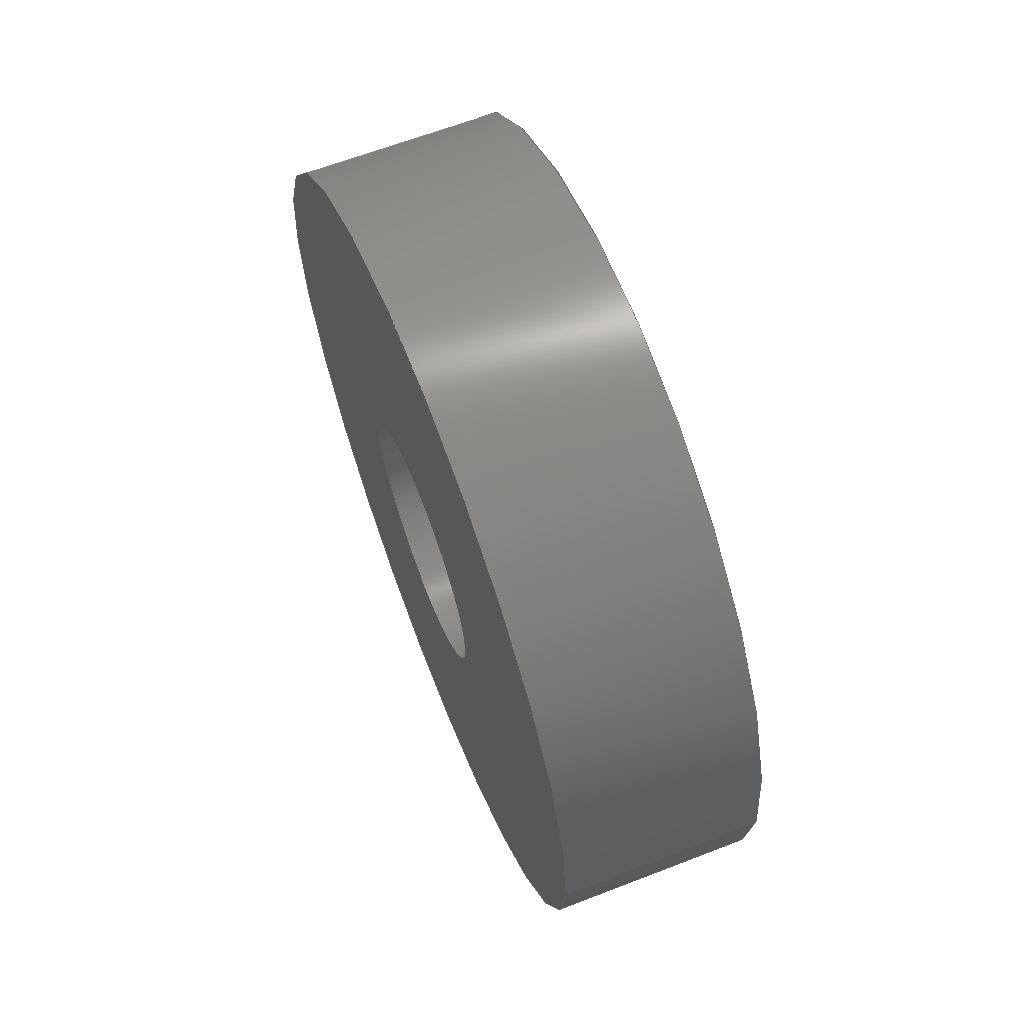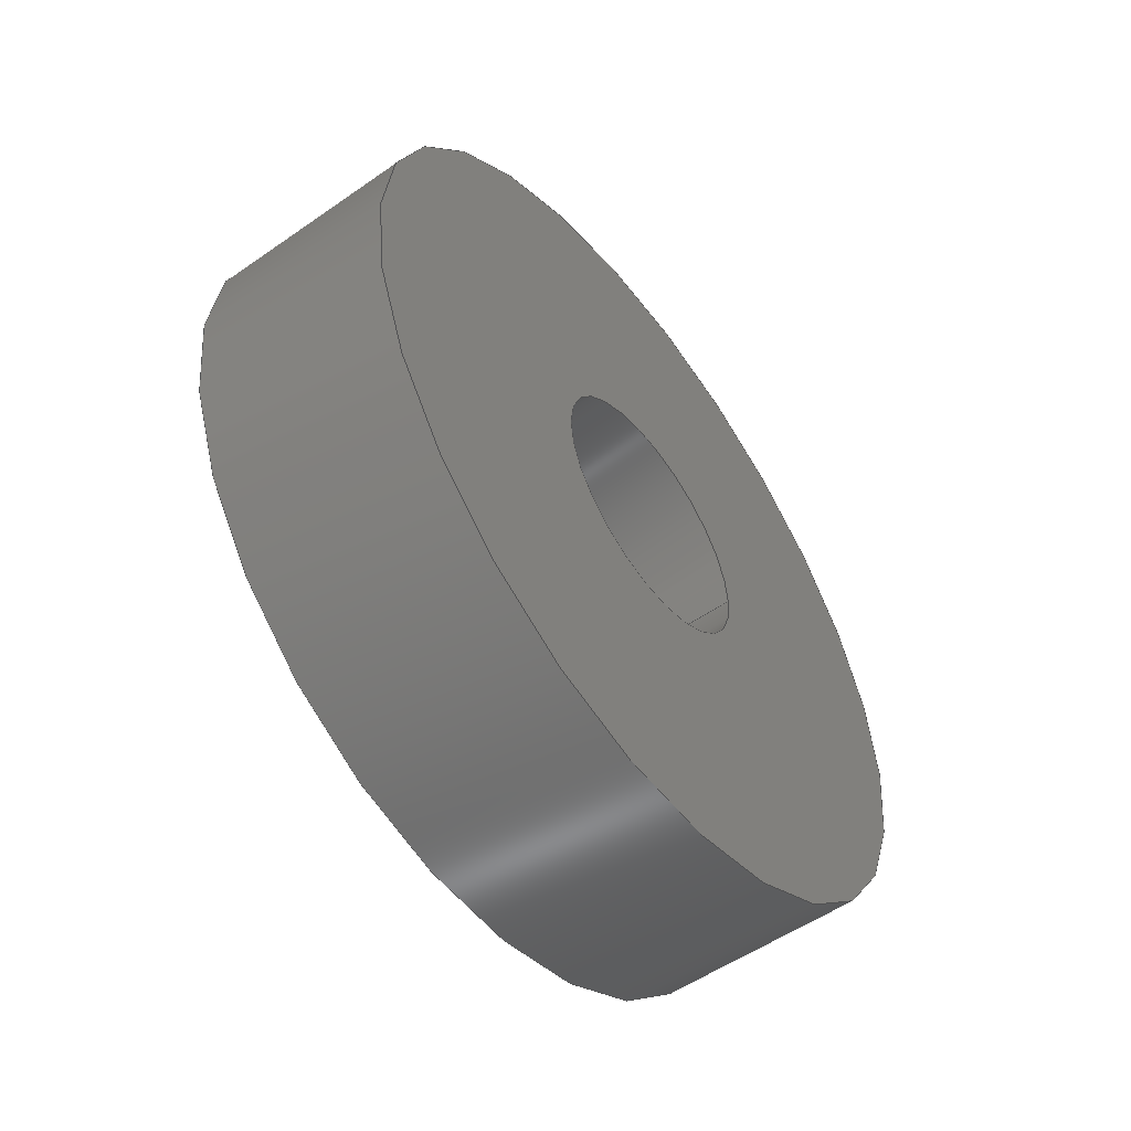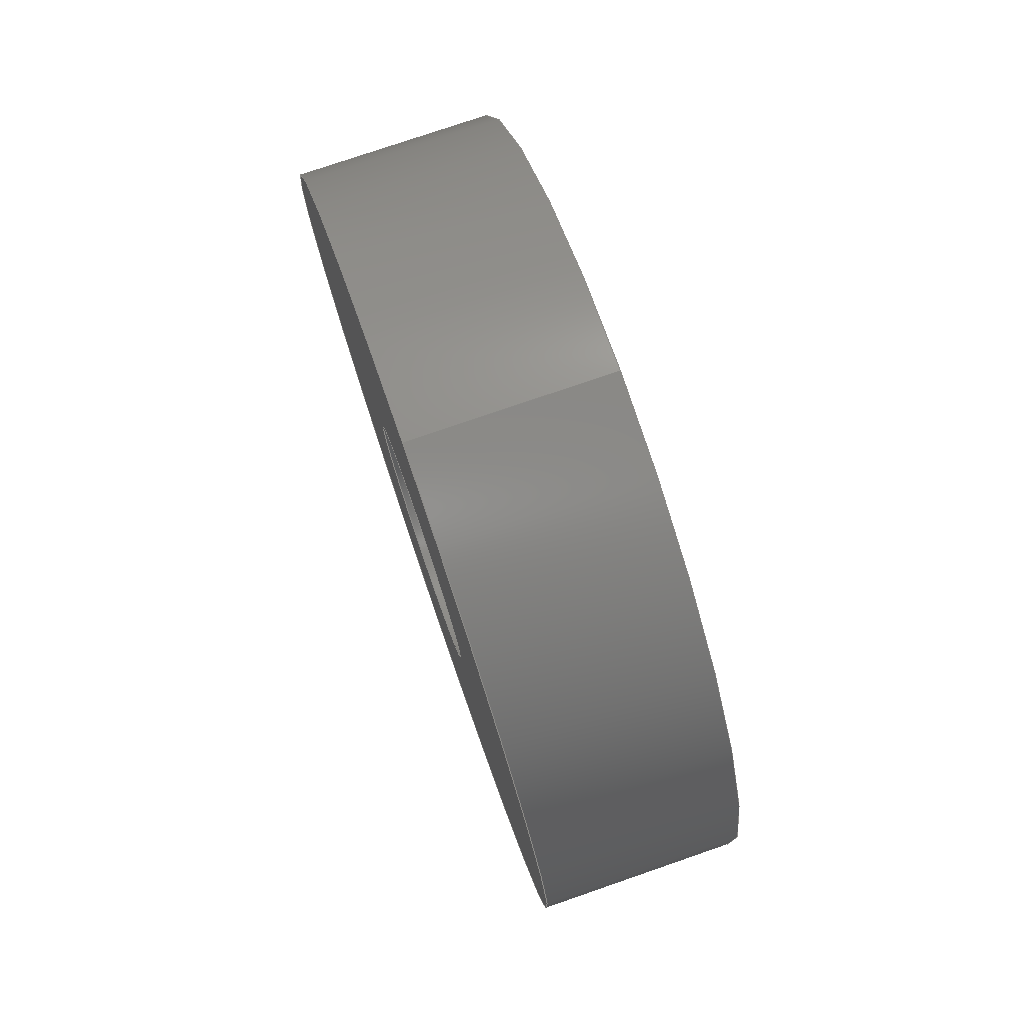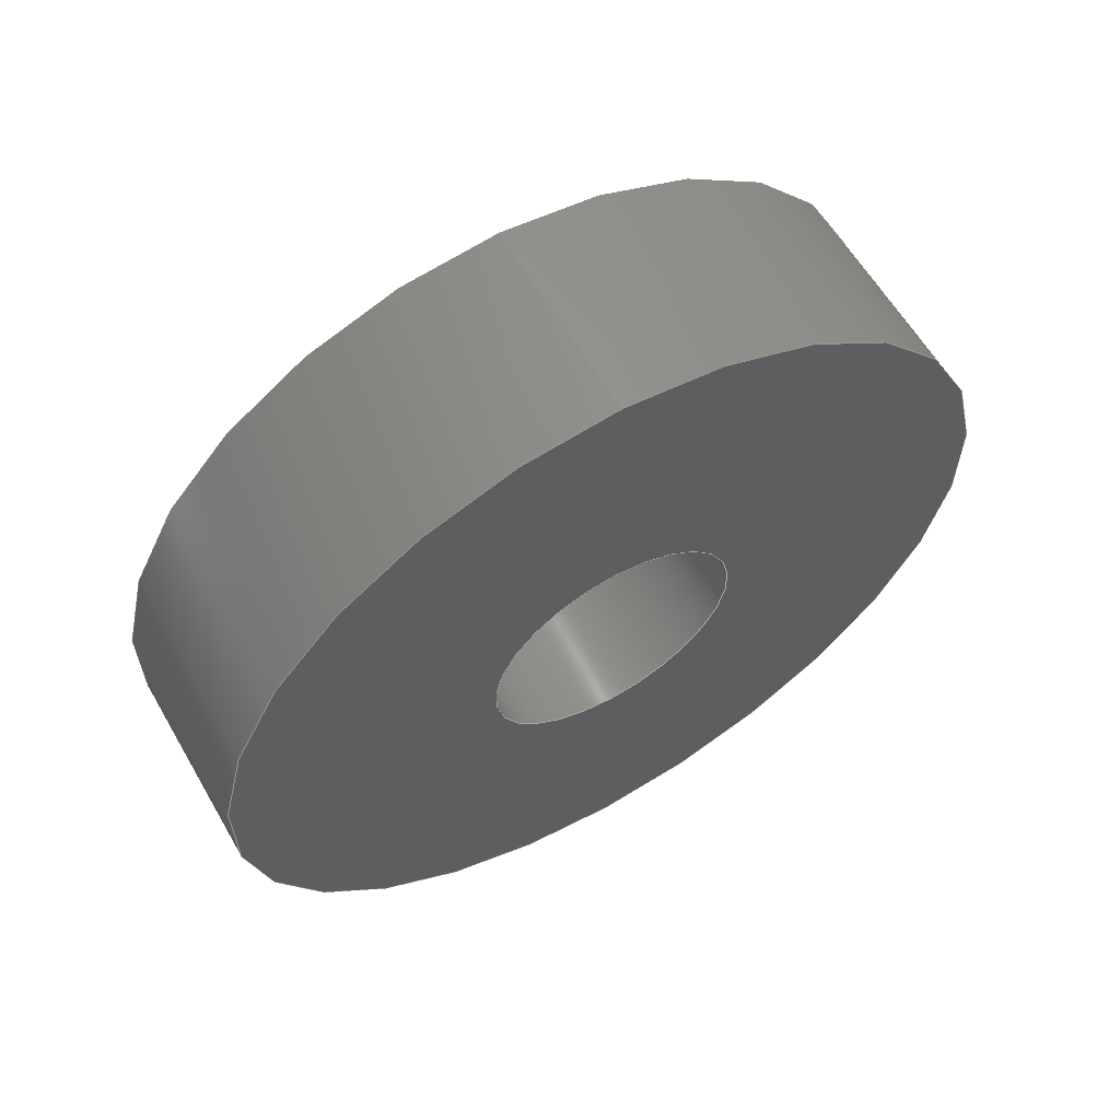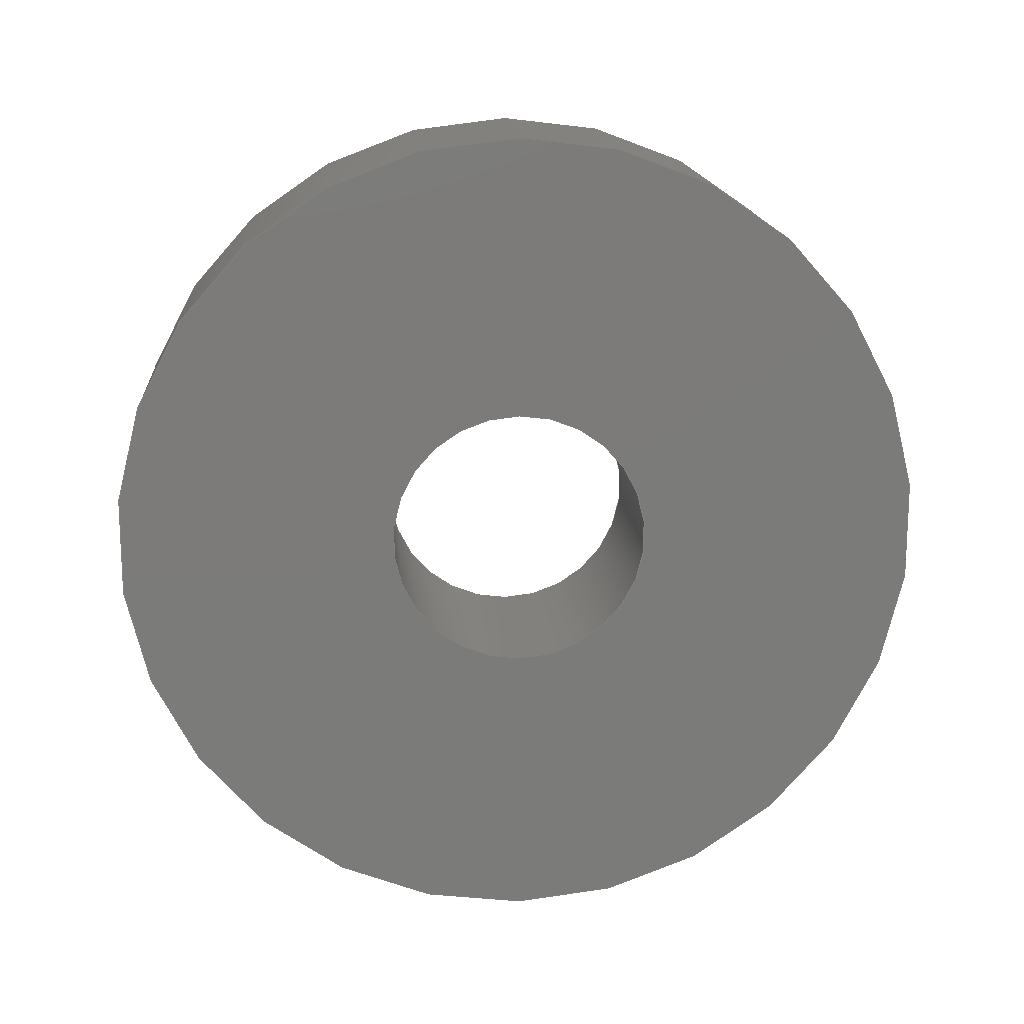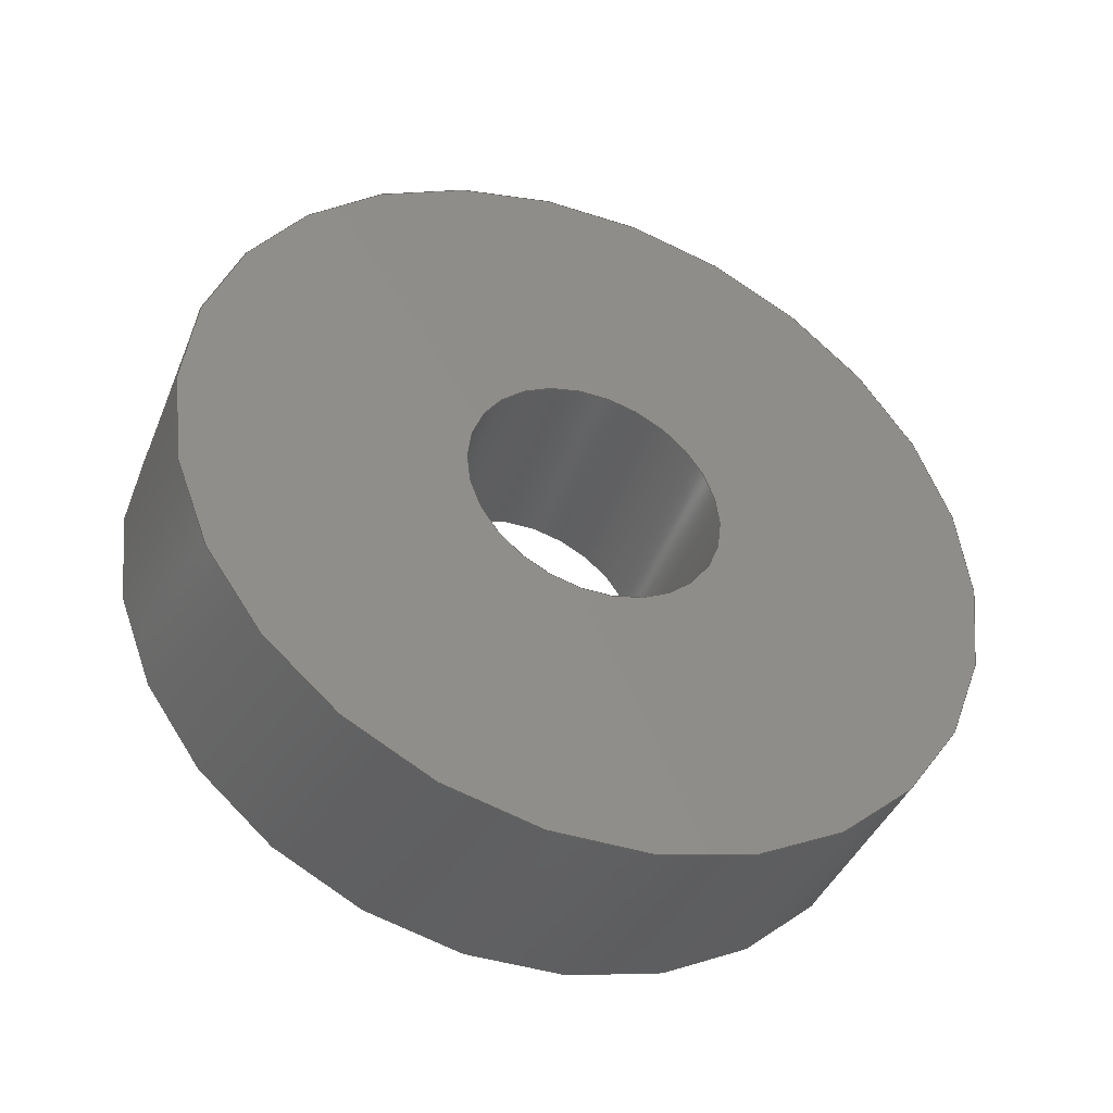
<metadata>
{"format":"step","ext":"step","renderer":"f3d","projection":"perspective","resolution":1024,"background":"white","views":[{"elev":64.2,"azim":-21.3,"up":"+Y"},{"elev":-54.0,"azim":-143.5,"up":"+Y"},{"elev":76.8,"azim":-19.0,"up":"+Z"},{"elev":60.7,"azim":59.9,"up":"+Z"},{"elev":15.8,"azim":-94.3,"up":"+Z"},{"elev":-41.8,"azim":68.7,"up":"+Y"}]}
</metadata>
<code>
ISO-10303-21;
DATA;
#1=PROPERTY_DEFINITION_REPRESENTATION(#5,#3);
#2=PROPERTY_DEFINITION_REPRESENTATION(#6,#4);
#3=REPRESENTATION('',(#7),#108);
#4=REPRESENTATION('',(#8),#108);
#5=PROPERTY_DEFINITION('pmi validation property','',#113);
#6=PROPERTY_DEFINITION('pmi validation property','',#113);
#7=VALUE_REPRESENTATION_ITEM('number of annotations',COUNT_MEASURE(0));
#8=VALUE_REPRESENTATION_ITEM('number of views',COUNT_MEASURE(0));
#9=SHAPE_REPRESENTATION_RELATIONSHIP('','',#66,#10);
#10=ADVANCED_BREP_SHAPE_REPRESENTATION('',(#64),#108);
#11=CYLINDRICAL_SURFACE('',#74,0.00635);
#12=CYLINDRICAL_SURFACE('',#75,0.002019);
#13=ORIENTED_EDGE('',*,*,#21,.T.);
#14=ORIENTED_EDGE('',*,*,#22,.T.);
#15=ORIENTED_EDGE('',*,*,#23,.T.);
#16=ORIENTED_EDGE('',*,*,#24,.T.);
#17=ORIENTED_EDGE('',*,*,#21,.F.);
#18=ORIENTED_EDGE('',*,*,#24,.F.);
#19=ORIENTED_EDGE('',*,*,#22,.F.);
#20=ORIENTED_EDGE('',*,*,#23,.F.);
#21=EDGE_CURVE('',#25,#25,#29,.T.);
#22=EDGE_CURVE('',#26,#26,#30,.F.);
#23=EDGE_CURVE('',#27,#27,#31,.T.);
#24=EDGE_CURVE('',#28,#28,#32,.T.);
#25=VERTEX_POINT('',#97);
#26=VERTEX_POINT('',#99);
#27=VERTEX_POINT('',#102);
#28=VERTEX_POINT('',#104);
#29=CIRCLE('',#69,0.00635);
#30=CIRCLE('',#70,0.002019);
#31=CIRCLE('',#72,0.002019);
#32=CIRCLE('',#73,0.00635);
#33=EDGE_LOOP('',(#13));
#34=EDGE_LOOP('',(#14));
#35=EDGE_LOOP('',(#15));
#36=EDGE_LOOP('',(#16));
#37=EDGE_LOOP('',(#17));
#38=EDGE_LOOP('',(#18));
#39=EDGE_LOOP('',(#19));
#40=EDGE_LOOP('',(#20));
#41=FACE_BOUND('',#33,.T.);
#42=FACE_BOUND('',#34,.T.);
#43=FACE_BOUND('',#35,.T.);
#44=FACE_BOUND('',#36,.T.);
#45=FACE_BOUND('',#37,.T.);
#46=FACE_BOUND('',#38,.T.);
#47=FACE_BOUND('',#39,.T.);
#48=FACE_BOUND('',#40,.T.);
#49=PLANE('',#68);
#50=PLANE('',#71);
#51=ADVANCED_FACE('',(#41,#42),#49,.F.);
#52=ADVANCED_FACE('',(#43,#44),#50,.F.);
#53=ADVANCED_FACE('',(#45,#46),#11,.T.);
#54=ADVANCED_FACE('',(#47,#48),#12,.F.);
#55=CLOSED_SHELL('',(#51,#52,#53,#54));
#56=STYLED_ITEM('',(#57),#64);
#57=PRESENTATION_STYLE_ASSIGNMENT((#58));
#58=SURFACE_STYLE_USAGE(.BOTH.,#59);
#59=SURFACE_SIDE_STYLE('',(#60));
#60=SURFACE_STYLE_FILL_AREA(#61);
#61=FILL_AREA_STYLE('',(#62));
#62=FILL_AREA_STYLE_COLOUR('',#63);
#63=COLOUR_RGB('',0.09804,0.09804,0.09804);
#64=MANIFOLD_SOLID_BREP('Part 809',#55);
#65=SHAPE_DEFINITION_REPRESENTATION(#113,#66);
#66=SHAPE_REPRESENTATION('Part 809',(#67),#108);
#67=AXIS2_PLACEMENT_3D('',#94,#76,#77);
#68=AXIS2_PLACEMENT_3D('',#95,#78,#79);
#69=AXIS2_PLACEMENT_3D('',#96,#80,#81);
#70=AXIS2_PLACEMENT_3D('',#98,#82,#83);
#71=AXIS2_PLACEMENT_3D('',#100,#84,#85);
#72=AXIS2_PLACEMENT_3D('',#101,#86,#87);
#73=AXIS2_PLACEMENT_3D('',#103,#88,#89);
#74=AXIS2_PLACEMENT_3D('',#105,#90,#91);
#75=AXIS2_PLACEMENT_3D('',#106,#92,#93);
#76=DIRECTION('',(0,0,1));
#77=DIRECTION('',(1,0,0));
#78=DIRECTION('',(1,0,0));
#79=DIRECTION('',(0,-1,0));
#80=DIRECTION('',(-1,0,0));
#81=DIRECTION('',(0,0,1));
#82=DIRECTION('',(-1,0,0));
#83=DIRECTION('',(0,0,1));
#84=DIRECTION('',(-1,0,0));
#85=DIRECTION('',(0,1,0));
#86=DIRECTION('',(-1,0,0));
#87=DIRECTION('',(0,0,1));
#88=DIRECTION('',(1,0,0));
#89=DIRECTION('',(0,0,-1));
#90=DIRECTION('',(1,0,0));
#91=DIRECTION('',(0,0,1));
#92=DIRECTION('',(1,0,0));
#93=DIRECTION('',(0,0,1));
#94=CARTESIAN_POINT('',(0,0,0));
#95=CARTESIAN_POINT('',(-0.03132,-0.6002,-0.01138));
#96=CARTESIAN_POINT('',(-0.03132,-0.6656,-0.1379));
#97=CARTESIAN_POINT('',(-0.03132,-0.6656,-0.1316));
#98=CARTESIAN_POINT('',(-0.03132,-0.6656,-0.1379));
#99=CARTESIAN_POINT('',(-0.03132,-0.6656,-0.1359));
#100=CARTESIAN_POINT('',(-0.02814,-0.5906,-0.01886));
#101=CARTESIAN_POINT('',(-0.02814,-0.6656,-0.1379));
#102=CARTESIAN_POINT('',(-0.02814,-0.6656,-0.1359));
#103=CARTESIAN_POINT('',(-0.02814,-0.6656,-0.1379));
#104=CARTESIAN_POINT('',(-0.02814,-0.6656,-0.1443));
#105=CARTESIAN_POINT('',(-0.03132,-0.6656,-0.1379));
#106=CARTESIAN_POINT('',(-0.03132,-0.6656,-0.1379));
#107=MECHANICAL_DESIGN_GEOMETRIC_PRESENTATION_REPRESENTATION('',(#56),#108);
#108=(
GEOMETRIC_REPRESENTATION_CONTEXT(3)
GLOBAL_UNCERTAINTY_ASSIGNED_CONTEXT((#109))
GLOBAL_UNIT_ASSIGNED_CONTEXT((#112,#111,#110))
REPRESENTATION_CONTEXT('Part 809','TOP_LEVEL_ASSEMBLY_PART')
);
#109=UNCERTAINTY_MEASURE_WITH_UNIT(LENGTH_MEASURE(5e-06),#112,
'DISTANCE_ACCURACY_VALUE','Maximum Tolerance applied to model');
#110=(
NAMED_UNIT(*)
SI_UNIT($,.STERADIAN.)
SOLID_ANGLE_UNIT()
);
#111=(
NAMED_UNIT(*)
PLANE_ANGLE_UNIT()
SI_UNIT($,.RADIAN.)
);
#112=(
LENGTH_UNIT()
NAMED_UNIT(*)
SI_UNIT($,.METRE.)
);
#113=PRODUCT_DEFINITION_SHAPE('','',#114);
#114=PRODUCT_DEFINITION('','',#116,#115);
#115=PRODUCT_DEFINITION_CONTEXT('',#122,'design');
#116=PRODUCT_DEFINITION_FORMATION_WITH_SPECIFIED_SOURCE('','',#118,
 .NOT_KNOWN.);
#117=PRODUCT_RELATED_PRODUCT_CATEGORY('','',(#118));
#118=PRODUCT('Part 809','Part 809','Part 809',(#120));
#119=PRODUCT_CATEGORY('','');
#120=PRODUCT_CONTEXT('',#122,'mechanical');
#121=APPLICATION_PROTOCOL_DEFINITION('international standard',
'automotive_design',2010,#122);
#122=APPLICATION_CONTEXT(
'core data for automotive mechanical design processes');
ENDSEC;
END-ISO-10303-21;

</code>
